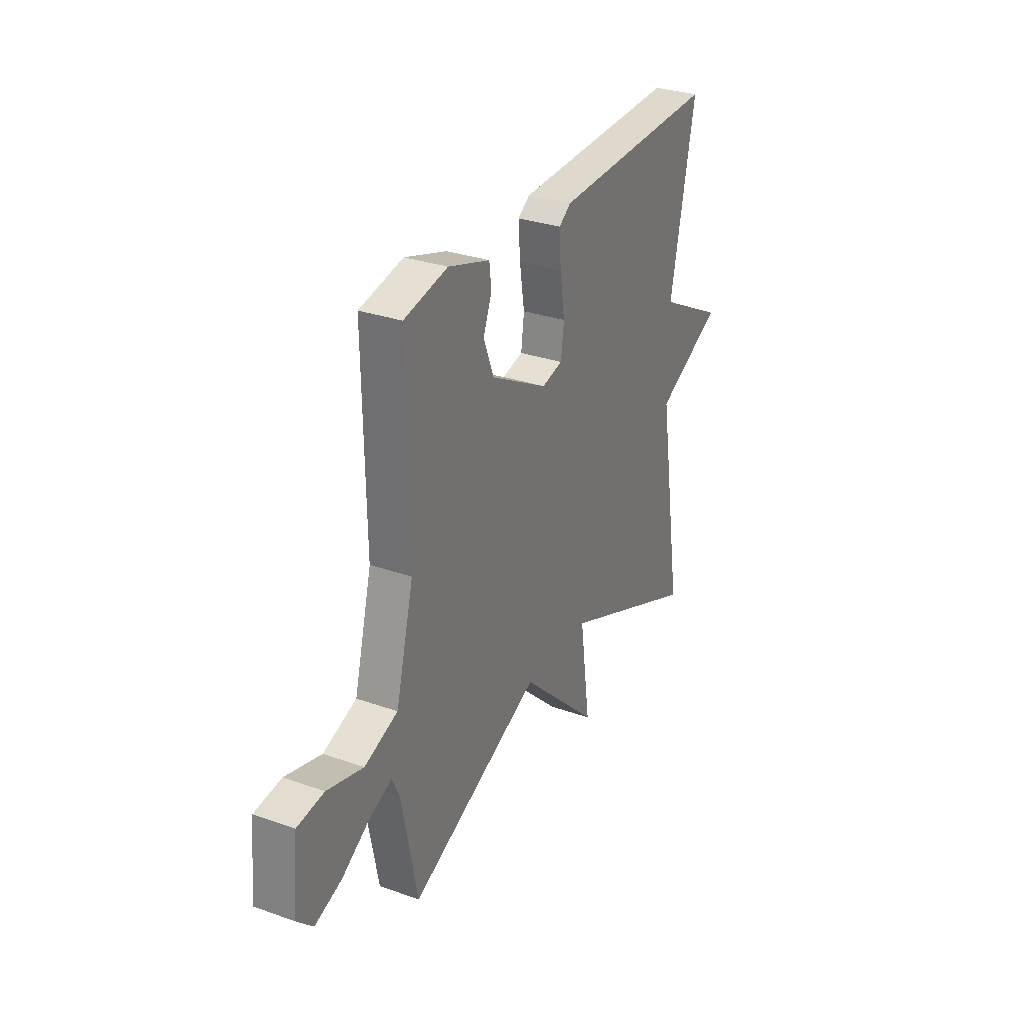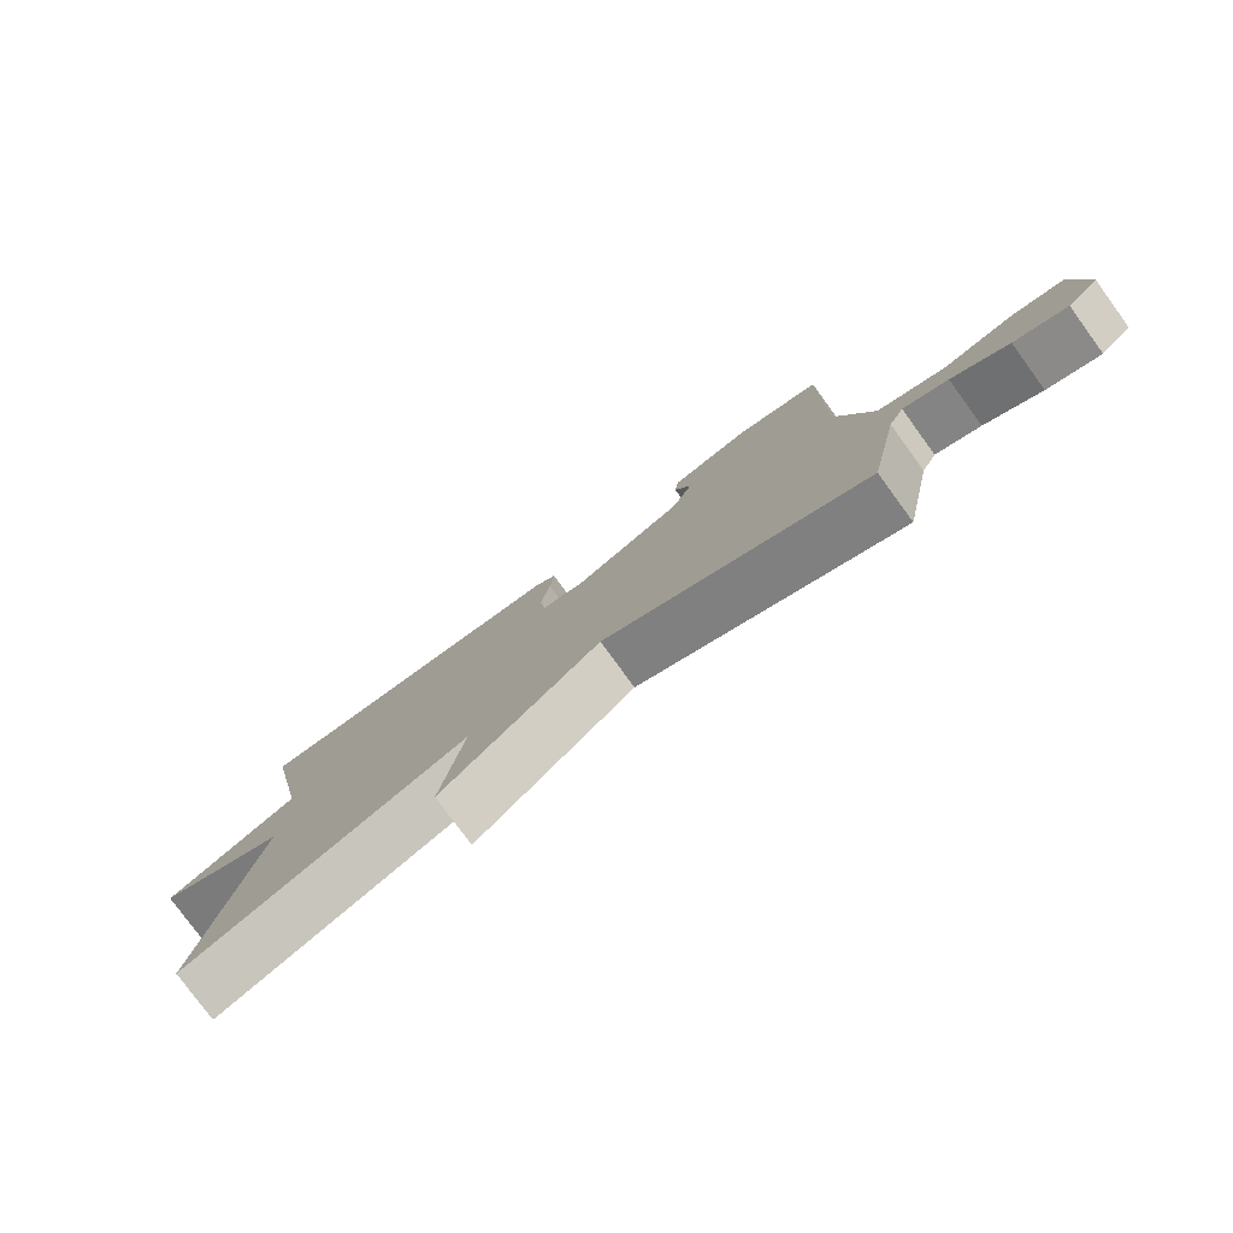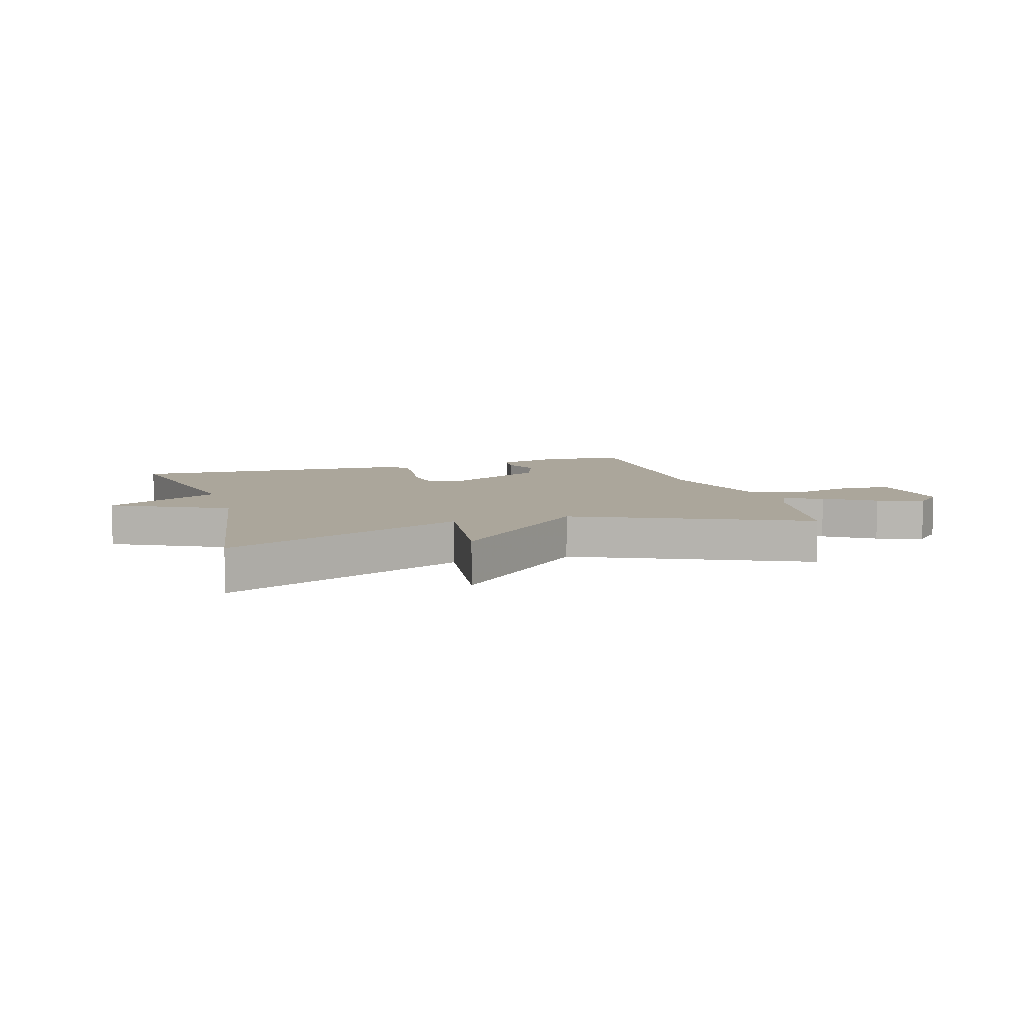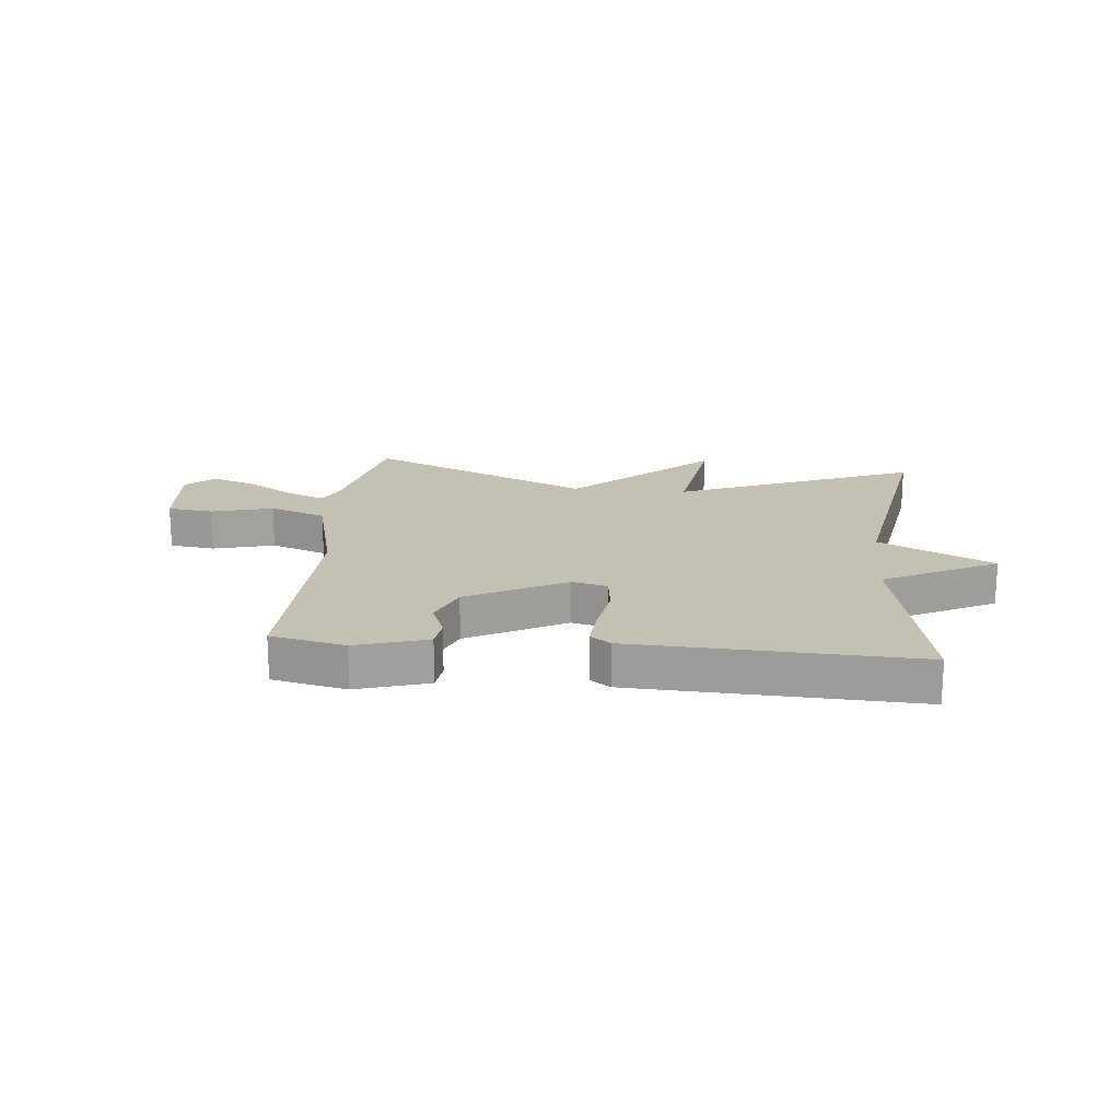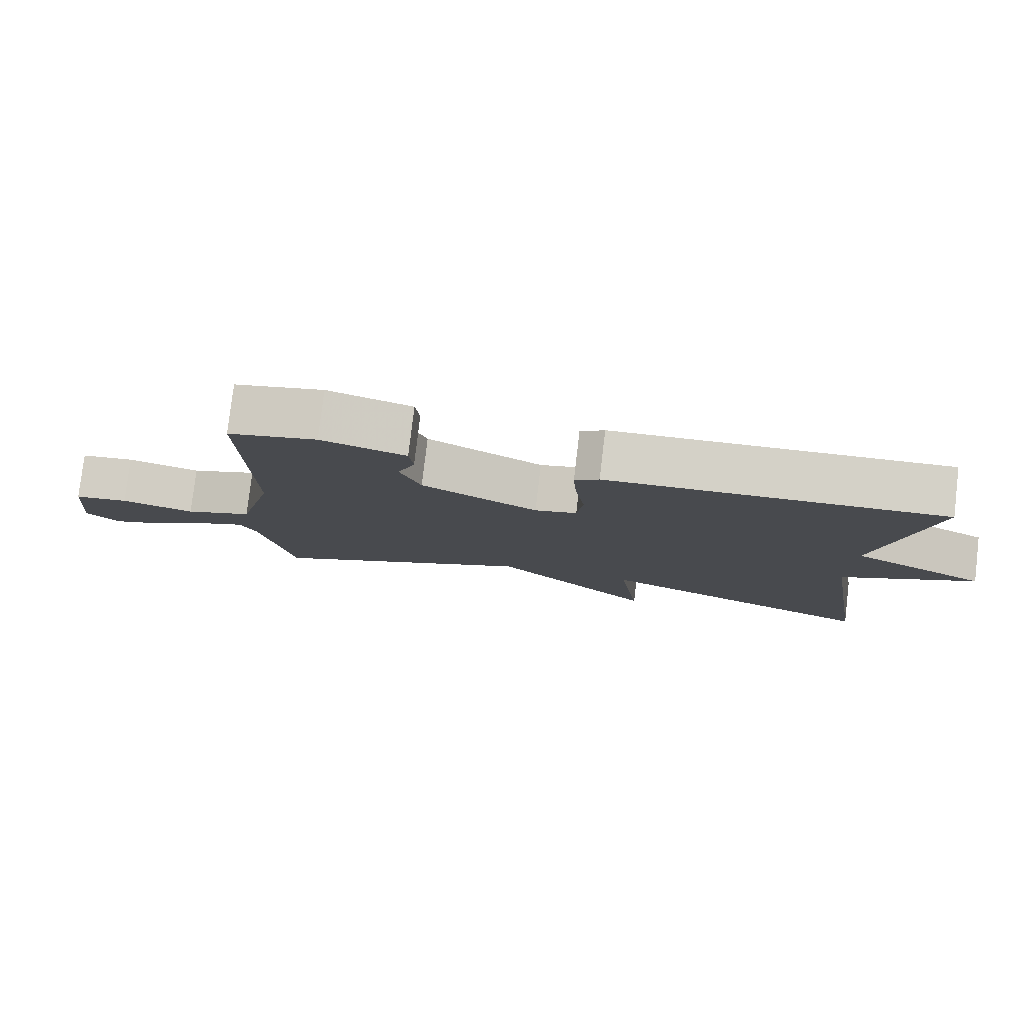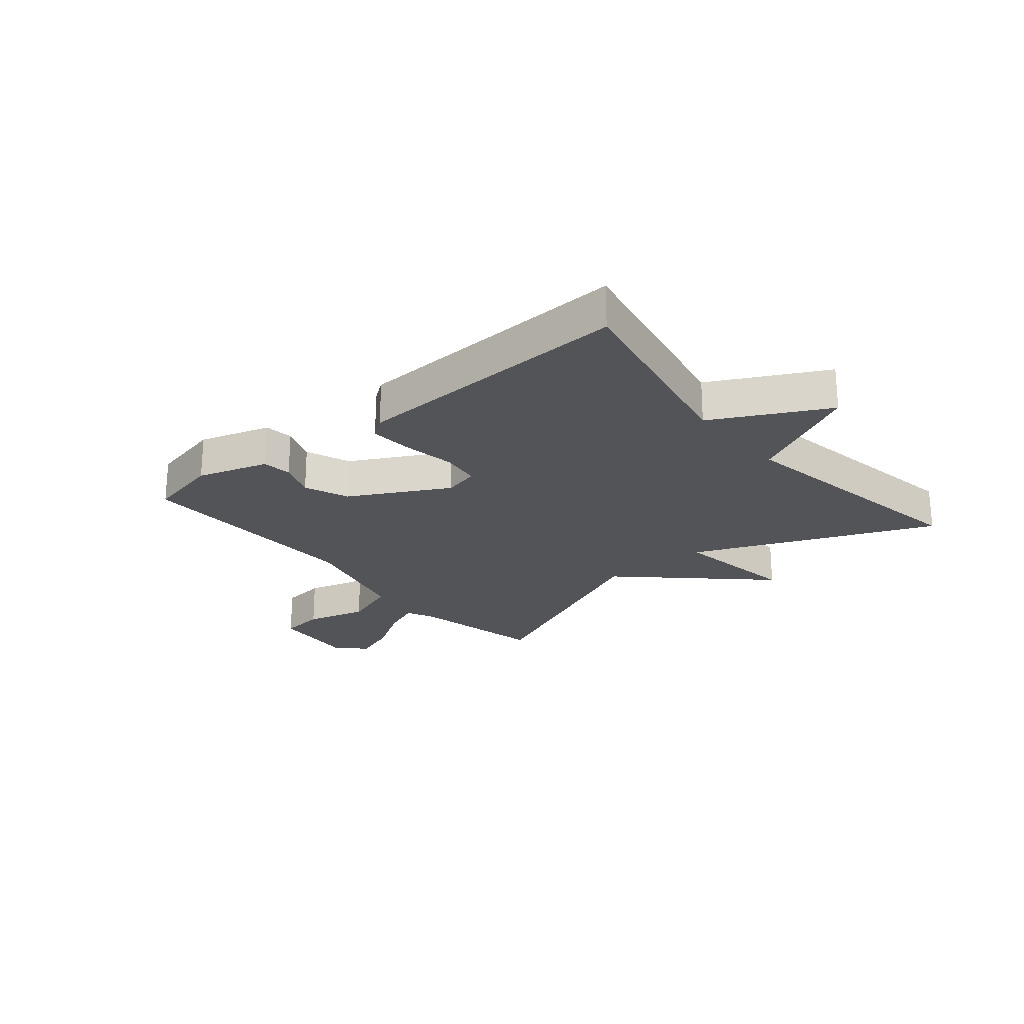
<metadata>
{"format":"obj","ext":"obj","renderer":"f3d","projection":"perspective","resolution":1024,"background":"white","views":[{"elev":30.3,"azim":-62.9,"up":"+Z"},{"elev":-79.3,"azim":-143.9,"up":"+Z"},{"elev":8.0,"azim":163.1,"up":"+Y"},{"elev":18.3,"azim":5.7,"up":"+Y"},{"elev":79.0,"azim":6.7,"up":"+Z"},{"elev":-23.2,"azim":40.0,"up":"+Y"}]}
</metadata>
<code>
v -0.5 0.07 -0.5
v -0.547 0.07 -0.266
v -0.57 0.07 -0.218
v -0.636 0.07 -0.245
v -0.719 0.07 -0.298
v -0.797 0.07 -0.326
v -0.844 0.07 -0.28
v -0.829 0.07 -0.127
v -0.75 0.07 -0.117
v -0.644 0.07 -0.146
v -0.546 0.07 -0.11
v -0.494 0.07 0.093
v -0.5 0.07 0.5
v -0.372 0.07 0.528
v -0.25 0.07 0.49
v -0.244 0.07 0.439
v -0.269 0.07 0.375
v -0.239 0.07 0.298
v -0.071 0.07 0.207
v -0.01 0.07 0.222
v -0.001 0.07 0.291
v -0.015 0.07 0.381
v -0.02 0.07 0.455
v 0.015 0.07 0.48
v 0.5 0.07 0.5
v 0.428 0.07 0.145
v 0.623 0.07 0.043
v 0.428 0.07 -0.055
v 0.5 0.07 -0.5
v 0.088 0.07 -0.326
v 0.119 0.07 -0.545
v -0.112 0.07 -0.326
v -0.5 0 -0.5
v -0.547 0 -0.266
v -0.57 0 -0.218
v -0.636 0 -0.245
v -0.719 0 -0.298
v -0.797 0 -0.326
v -0.844 0 -0.28
v -0.829 0 -0.127
v -0.75 0 -0.117
v -0.644 0 -0.146
v -0.546 0 -0.11
v -0.494 0 0.093
v -0.5 0 0.5
v -0.372 0 0.528
v -0.25 0 0.49
v -0.244 0 0.439
v -0.269 0 0.375
v -0.239 0 0.298
v -0.071 0 0.207
v -0.01 0 0.222
v -0.001 0 0.291
v -0.015 0 0.381
v -0.02 0 0.455
v 0.015 0 0.48
v 0.5 0 0.5
v 0.428 0 0.145
v 0.623 0 0.043
v 0.428 0 -0.055
v 0.5 0 -0.5
v 0.088 0 -0.326
v 0.119 0 -0.545
v -0.112 0 -0.326
f 30 31 32
f 28 29 30
f 28 30 32
f 32 1 2
f 28 32 2
f 27 28 2
f 26 27 2
f 24 25 26
f 23 24 26
f 22 23 26
f 21 22 26
f 20 21 26
f 26 2 3
f 20 26 3
f 19 20 3
f 15 16 17
f 14 15 17
f 13 14 17
f 12 13 17
f 11 12 17 18
f 8 9 10
f 7 8 10
f 6 7 10
f 5 6 10
f 4 5 10
f 4 10 11
f 11 18 19
f 4 11 19
f 3 4 19
f 64 63 62
f 62 61 60
f 64 62 60
f 34 33 64
f 34 64 60
f 34 60 59
f 34 59 58
f 58 57 56
f 58 56 55
f 58 55 54
f 58 54 53
f 58 53 52
f 35 34 58
f 35 58 52
f 35 52 51
f 49 48 47
f 49 47 46
f 49 46 45
f 49 45 44
f 50 49 44 43
f 42 41 40
f 42 40 39
f 42 39 38
f 42 38 37
f 42 37 36
f 43 42 36
f 51 50 43
f 51 43 36
f 51 36 35
f 1 33 34 2
f 2 34 35 3
f 3 35 36 4
f 4 36 37 5
f 5 37 38 6
f 6 38 39 7
f 7 39 40 8
f 8 40 41 9
f 9 41 42 10
f 10 42 43 11
f 11 43 44 12
f 12 44 45 13
f 13 45 46 14
f 14 46 47 15
f 15 47 48 16
f 16 48 49 17
f 17 49 50 18
f 18 50 51 19
f 19 51 52 20
f 20 52 53 21
f 21 53 54 22
f 22 54 55 23
f 23 55 56 24
f 24 56 57 25
f 25 57 58 26
f 26 58 59 27
f 27 59 60 28
f 28 60 61 29
f 29 61 62 30
f 30 62 63 31
f 31 63 64 32
f 32 64 33 1

</code>
